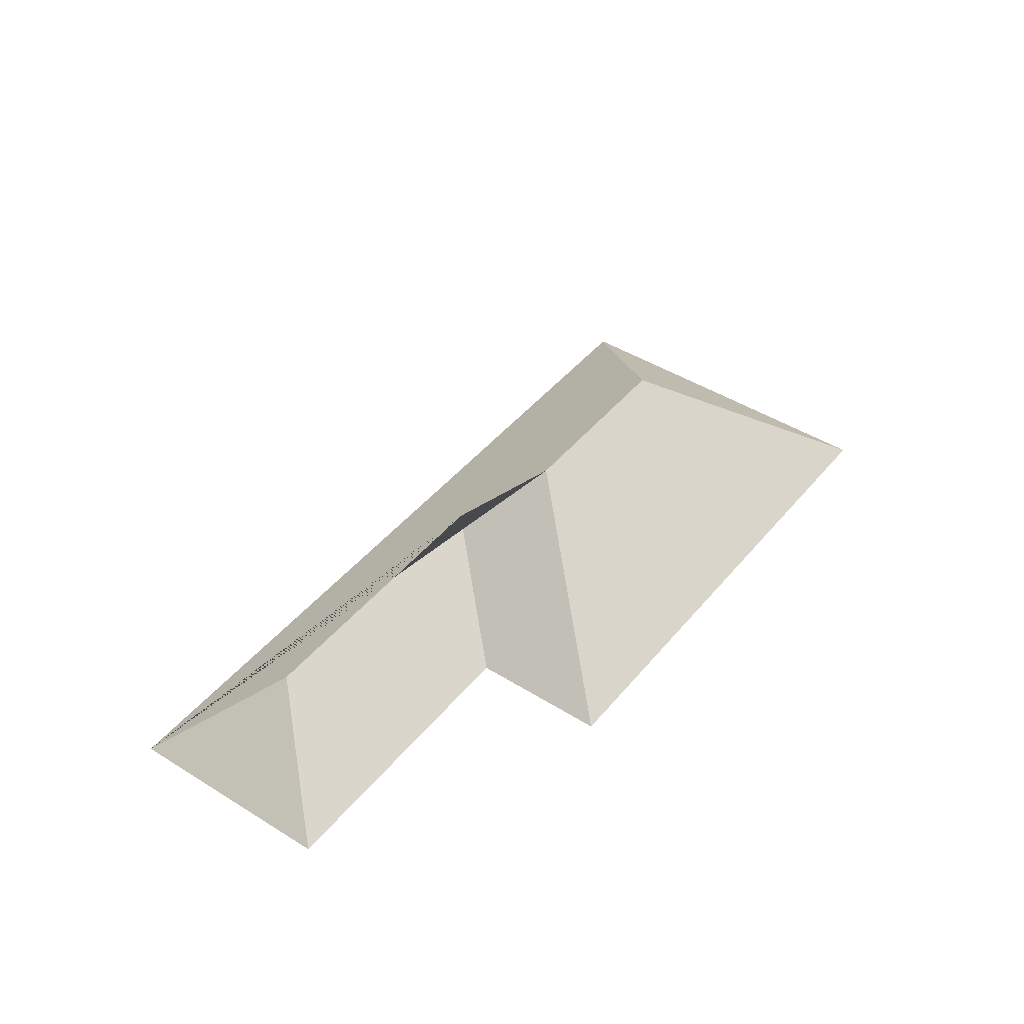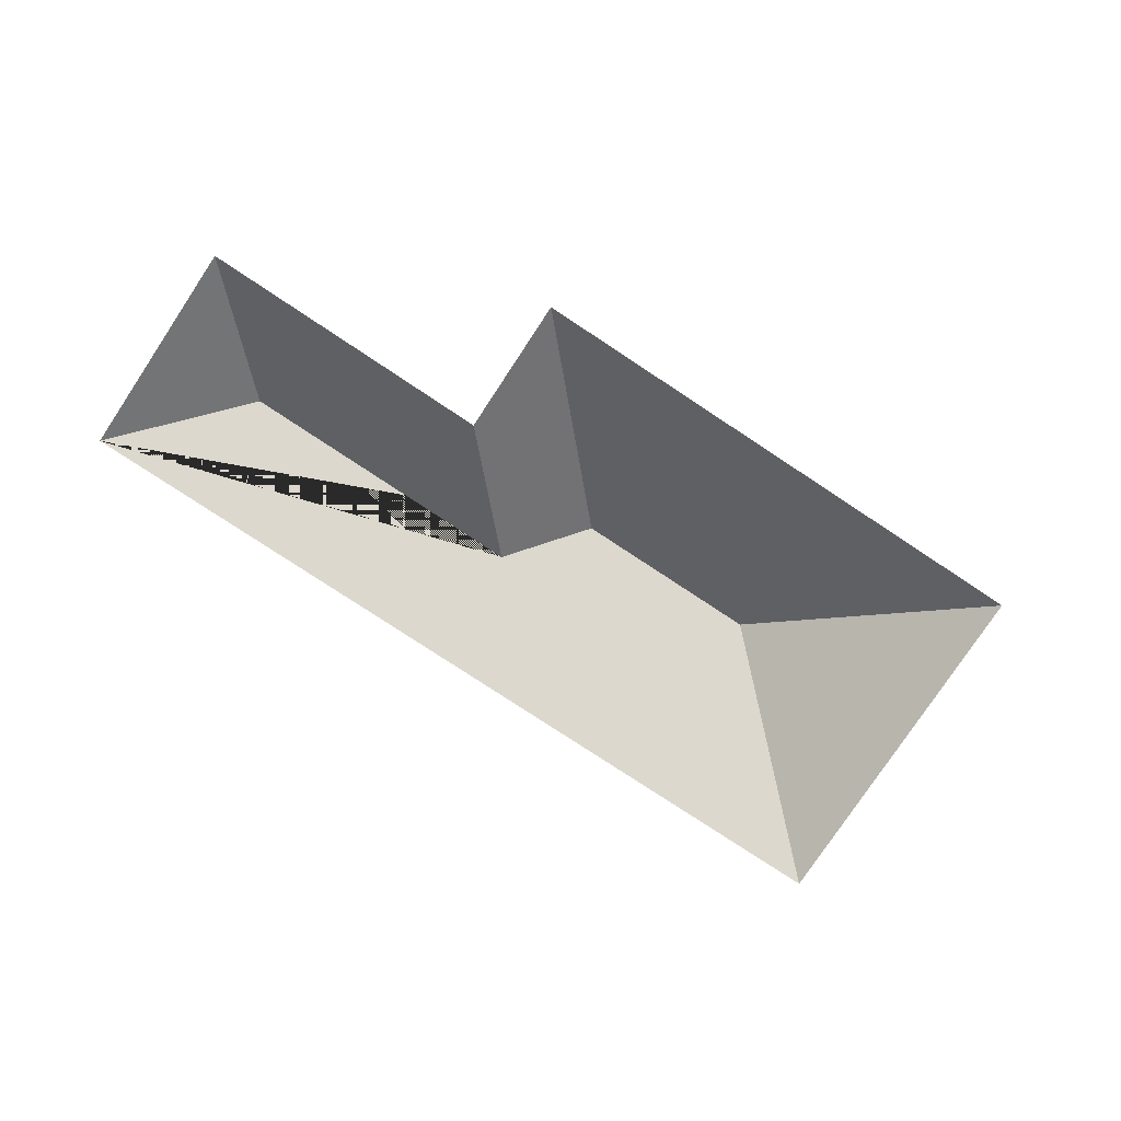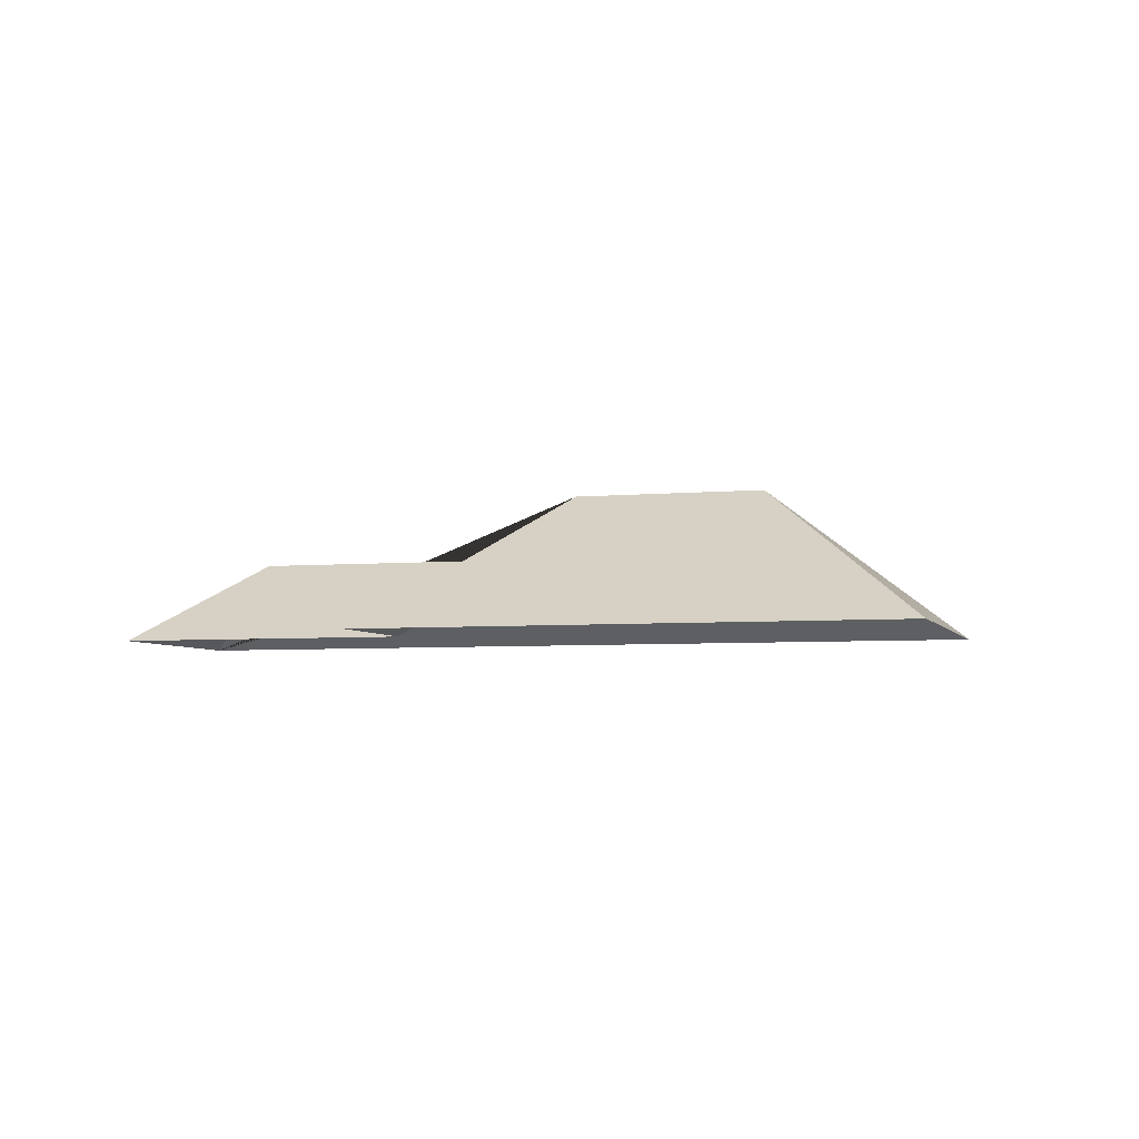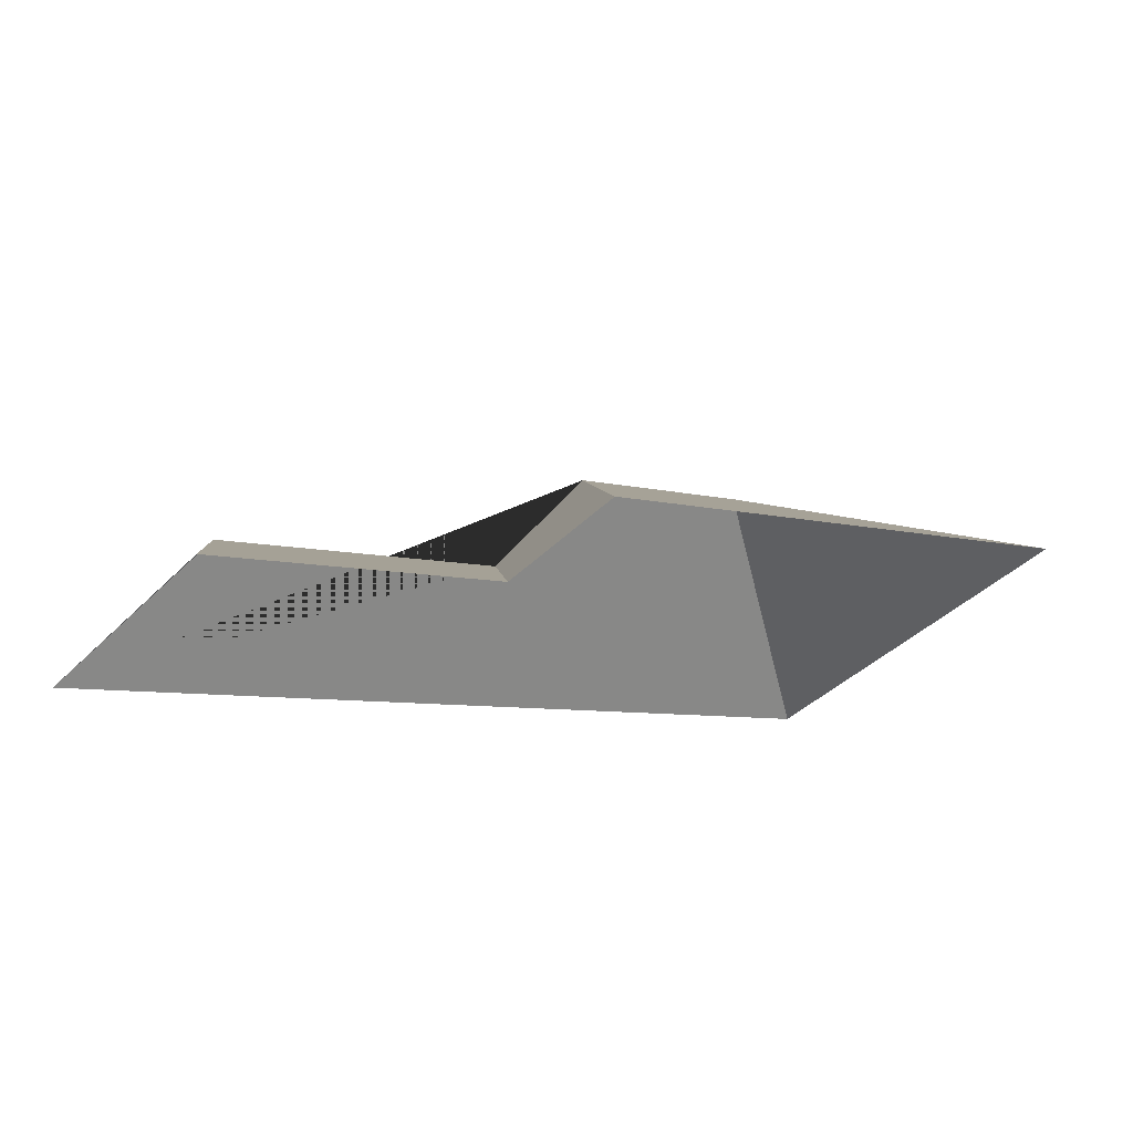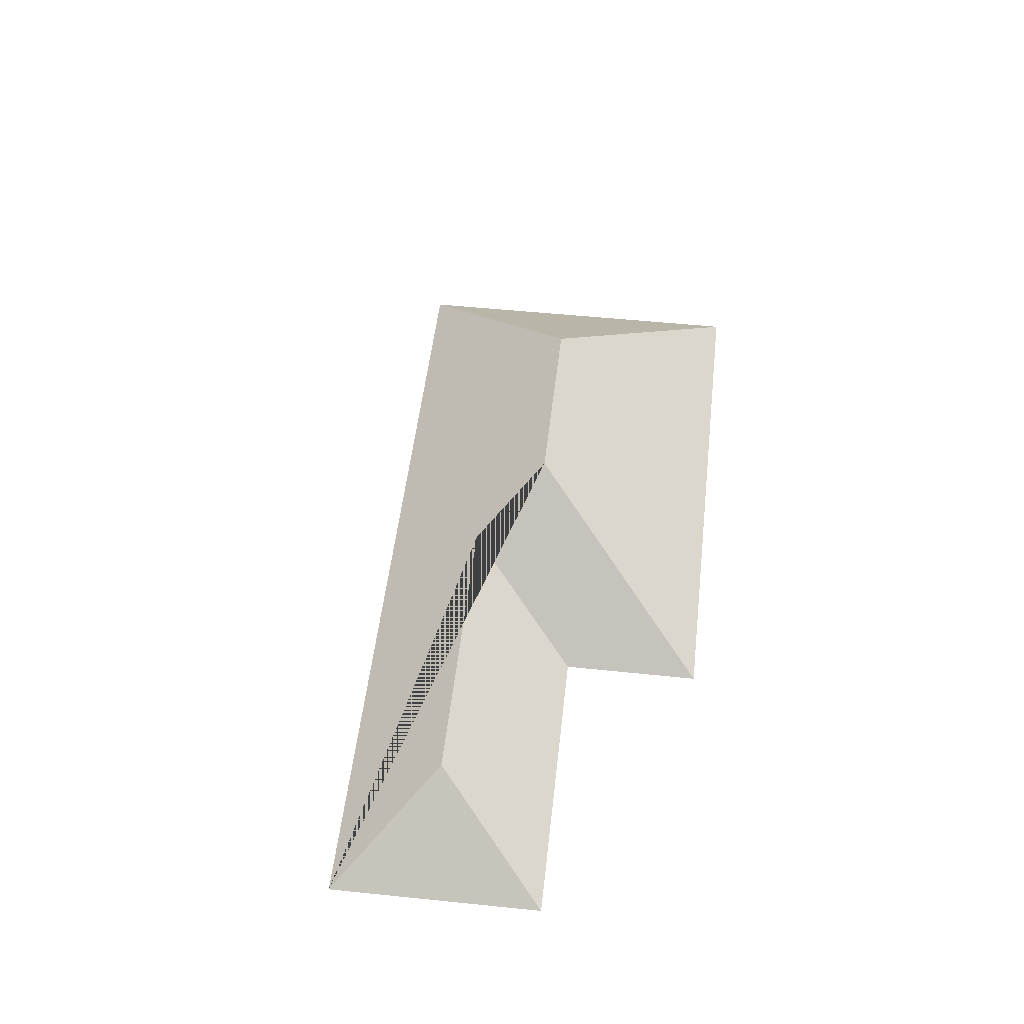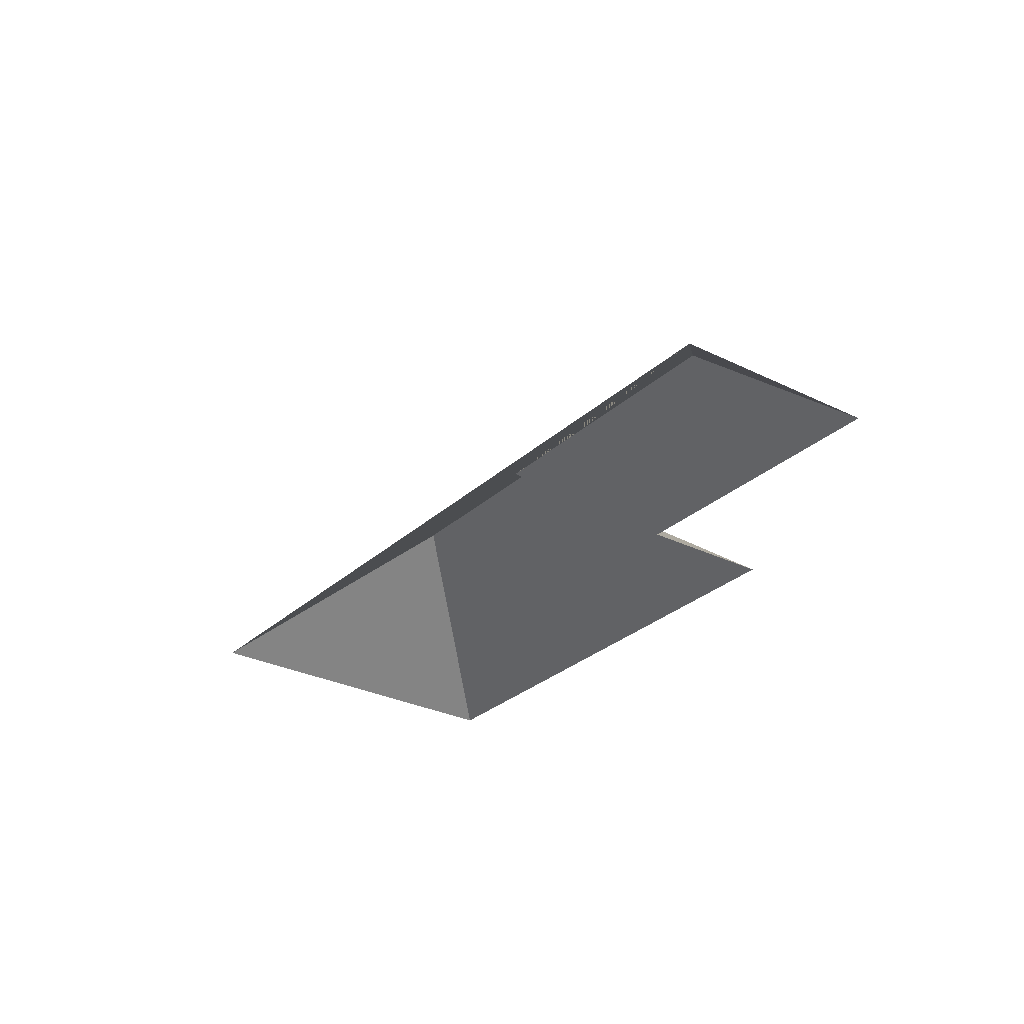
<metadata>
{"format":"obj","ext":"obj","renderer":"f3d","projection":"perspective","resolution":1024,"background":"white","views":[{"elev":44.0,"azim":-14.2,"up":"+Y"},{"elev":-77.3,"azim":6.0,"up":"+Y"},{"elev":-4.9,"azim":55.9,"up":"+Y"},{"elev":65.6,"azim":-15.9,"up":"+Z"},{"elev":51.2,"azim":-44.1,"up":"+Y"},{"elev":-28.8,"azim":-87.2,"up":"+Y"}]}
</metadata>
<code>
o CG10_500_043071_0007_roof
v 90.66 75 -18.11
v 21.64 75 -101.9
v 96.01 117.4 -96.13
v 205.6 75 -113.5
v 249.7 75 -59.7
v 209.8 117.2 -190.2
v 257.6 145 -185.7
v 331.5 145 -246.5
v 458.8 75 -231.8
v 345.8 75 -369
v 90.66 0 -18.11
v 21.64 0 -101.9
v 345.8 0 -369
v 458.8 0 -231.8
v 249.7 0 -59.7
v 205.6 0 -113.5
f 2 3 1
f 4 1 3 6
f 5 4 6 7
f 5 9 8 7
f 2 10 8 7 6 3
f 10 9 8

</code>
